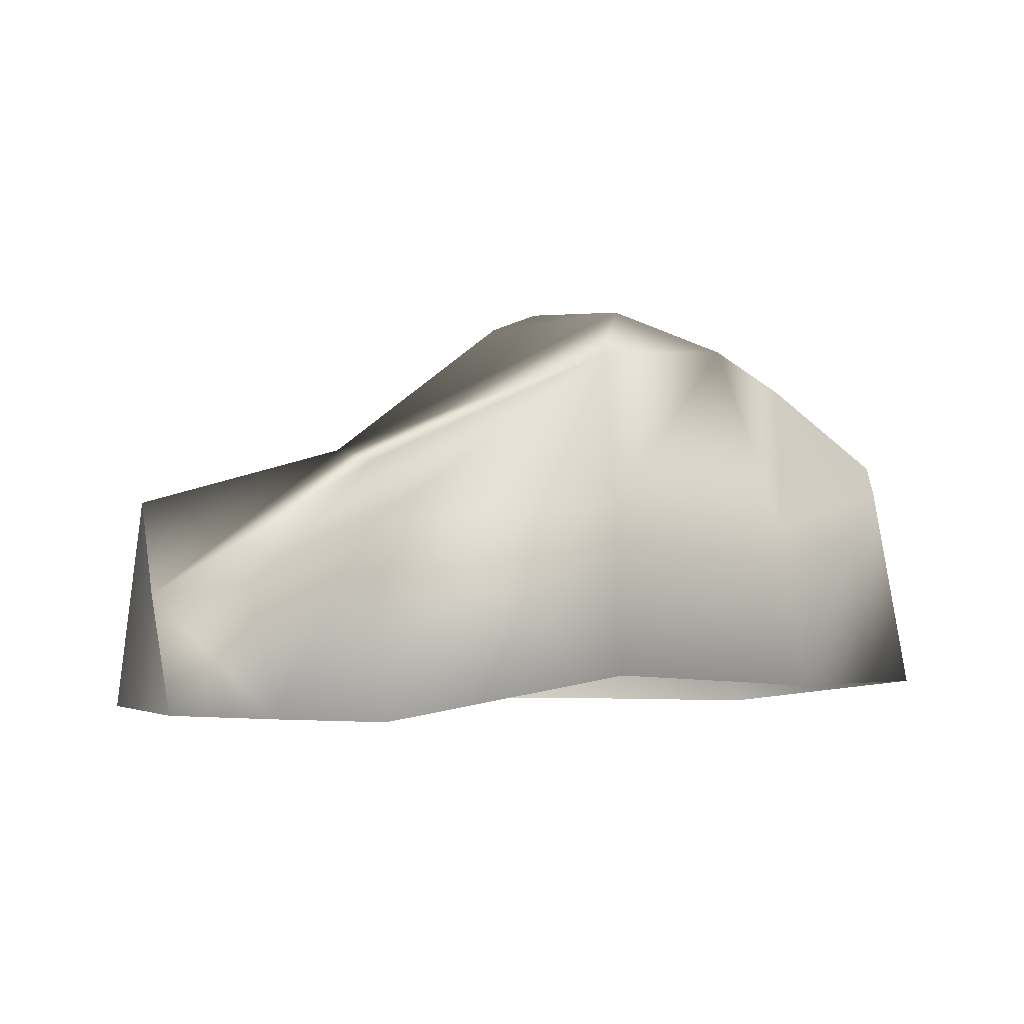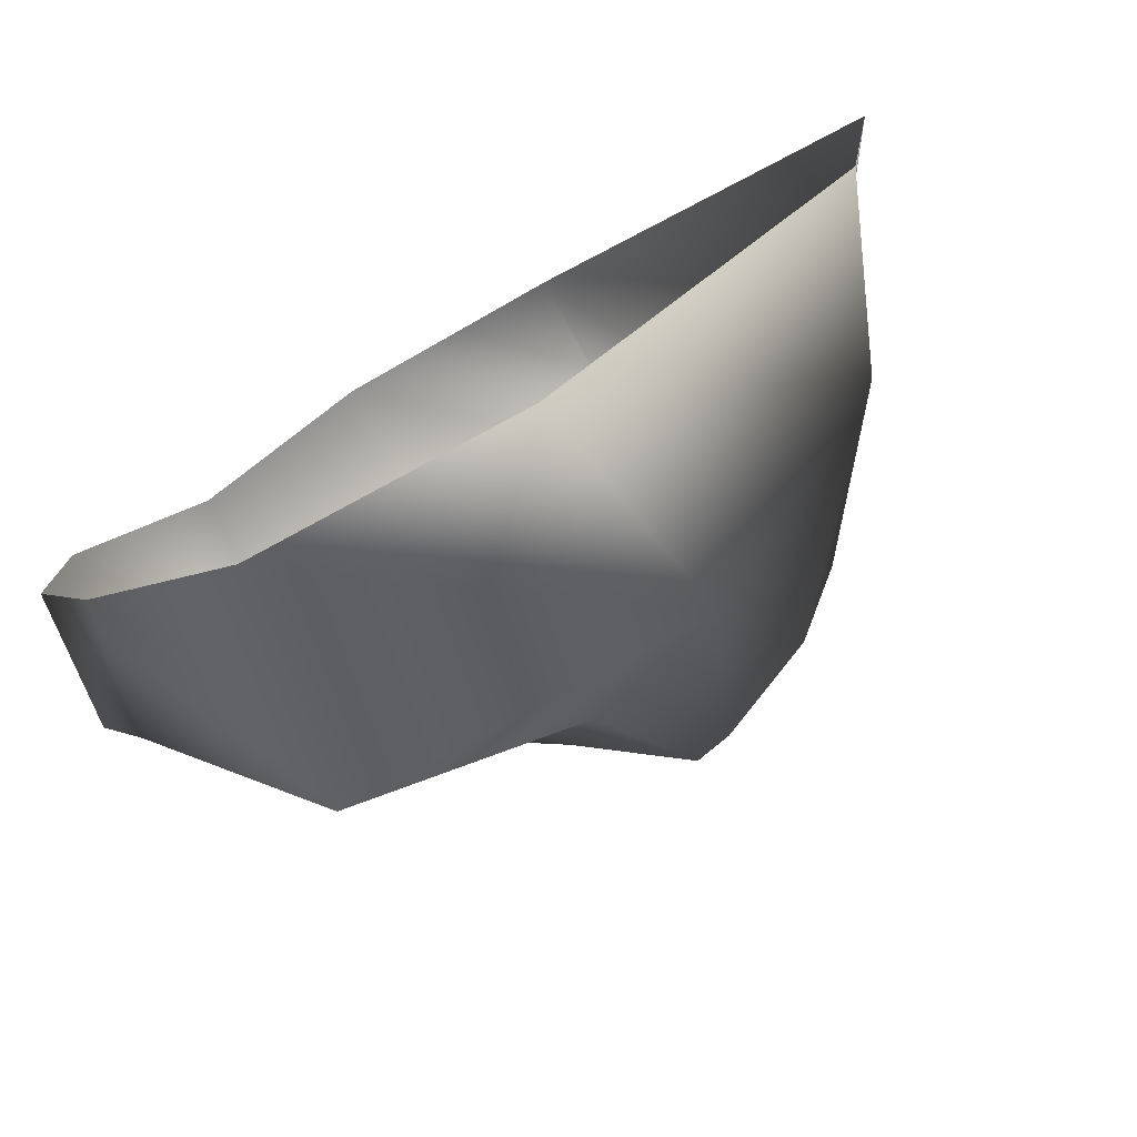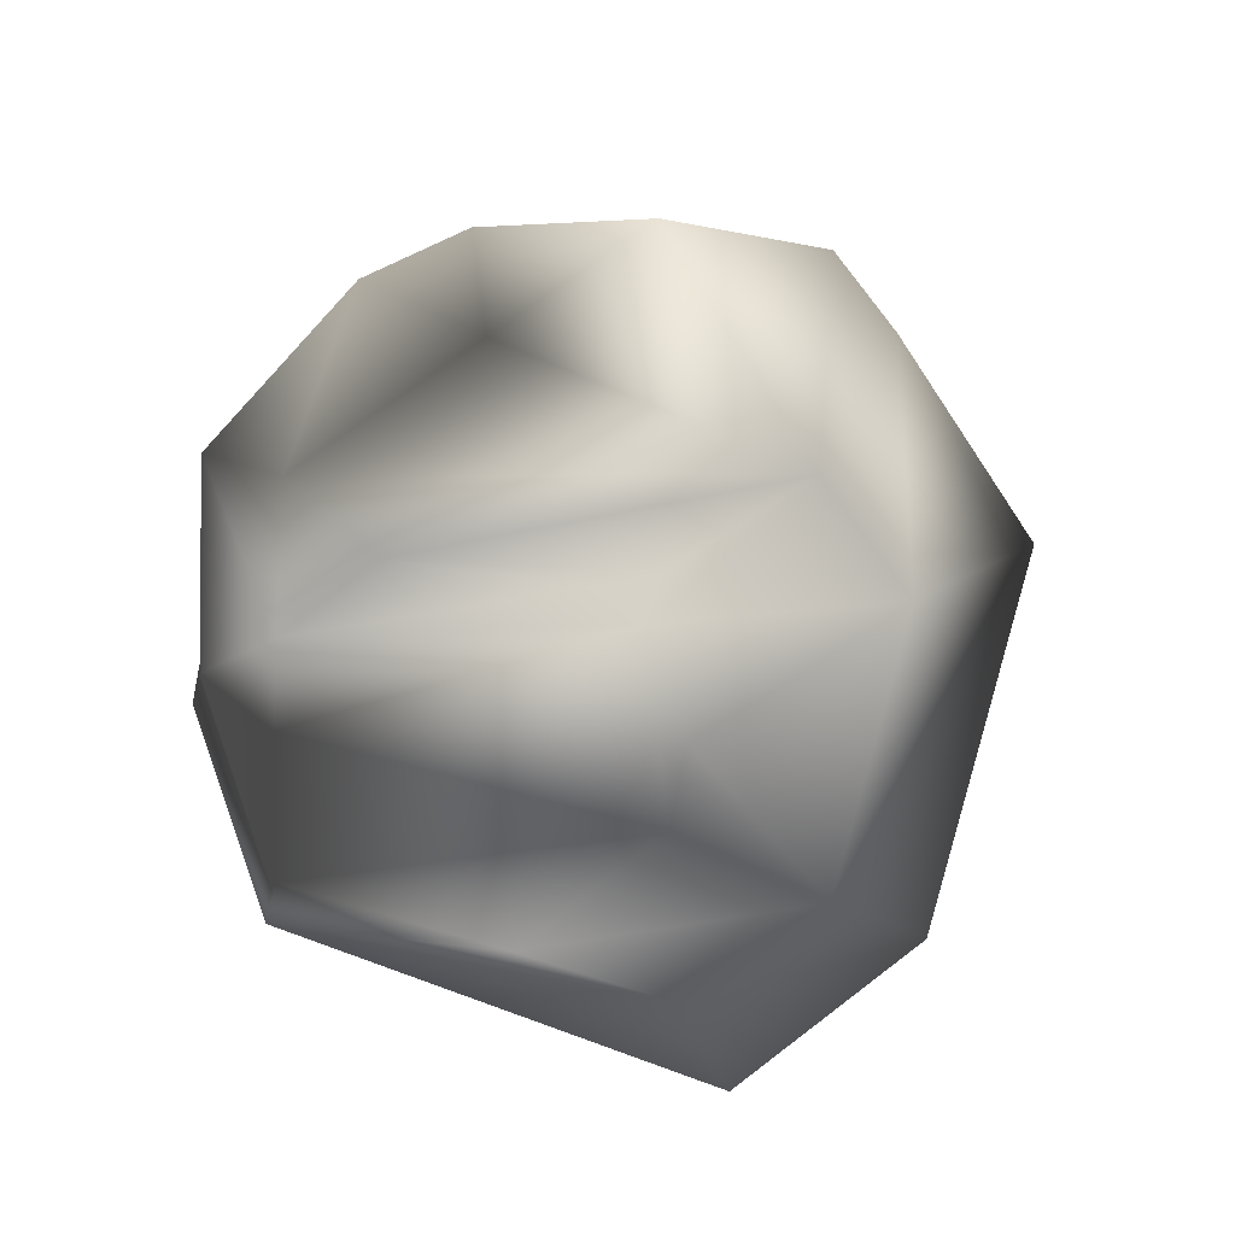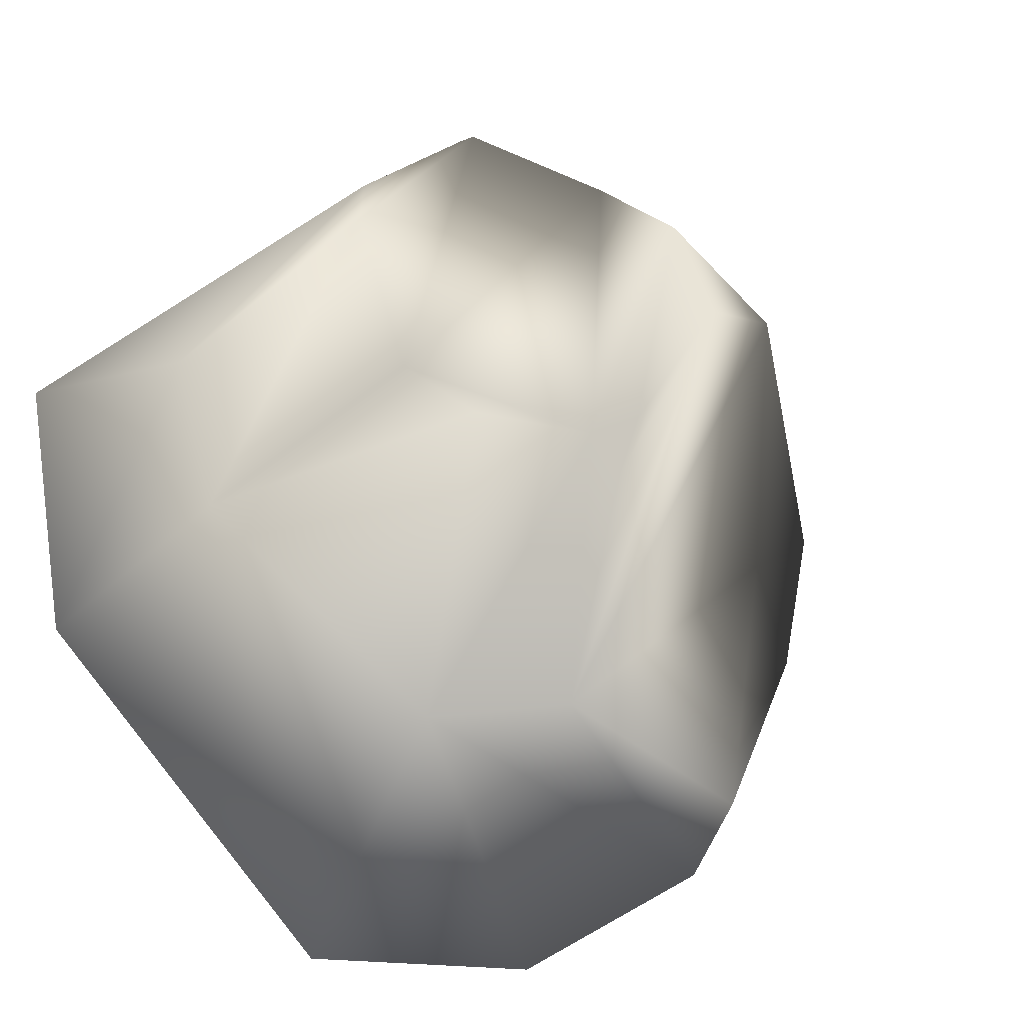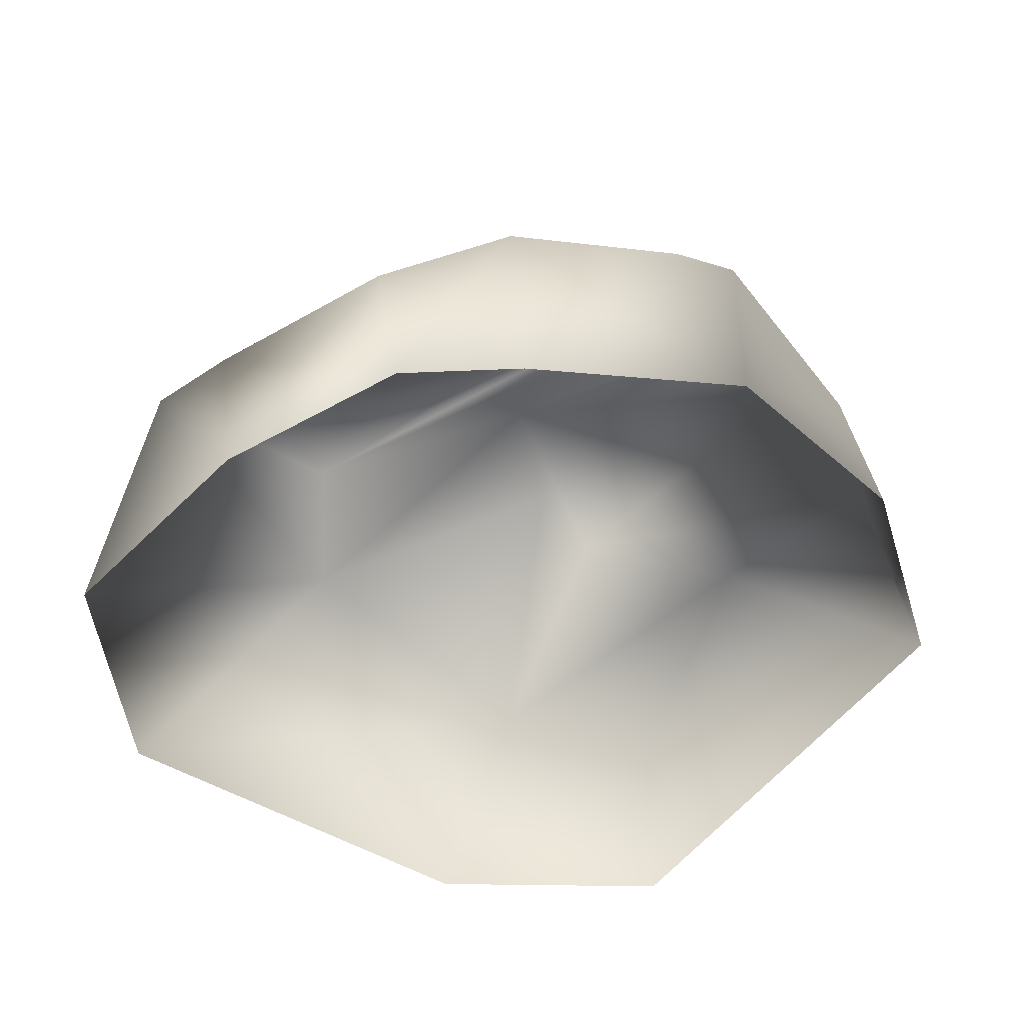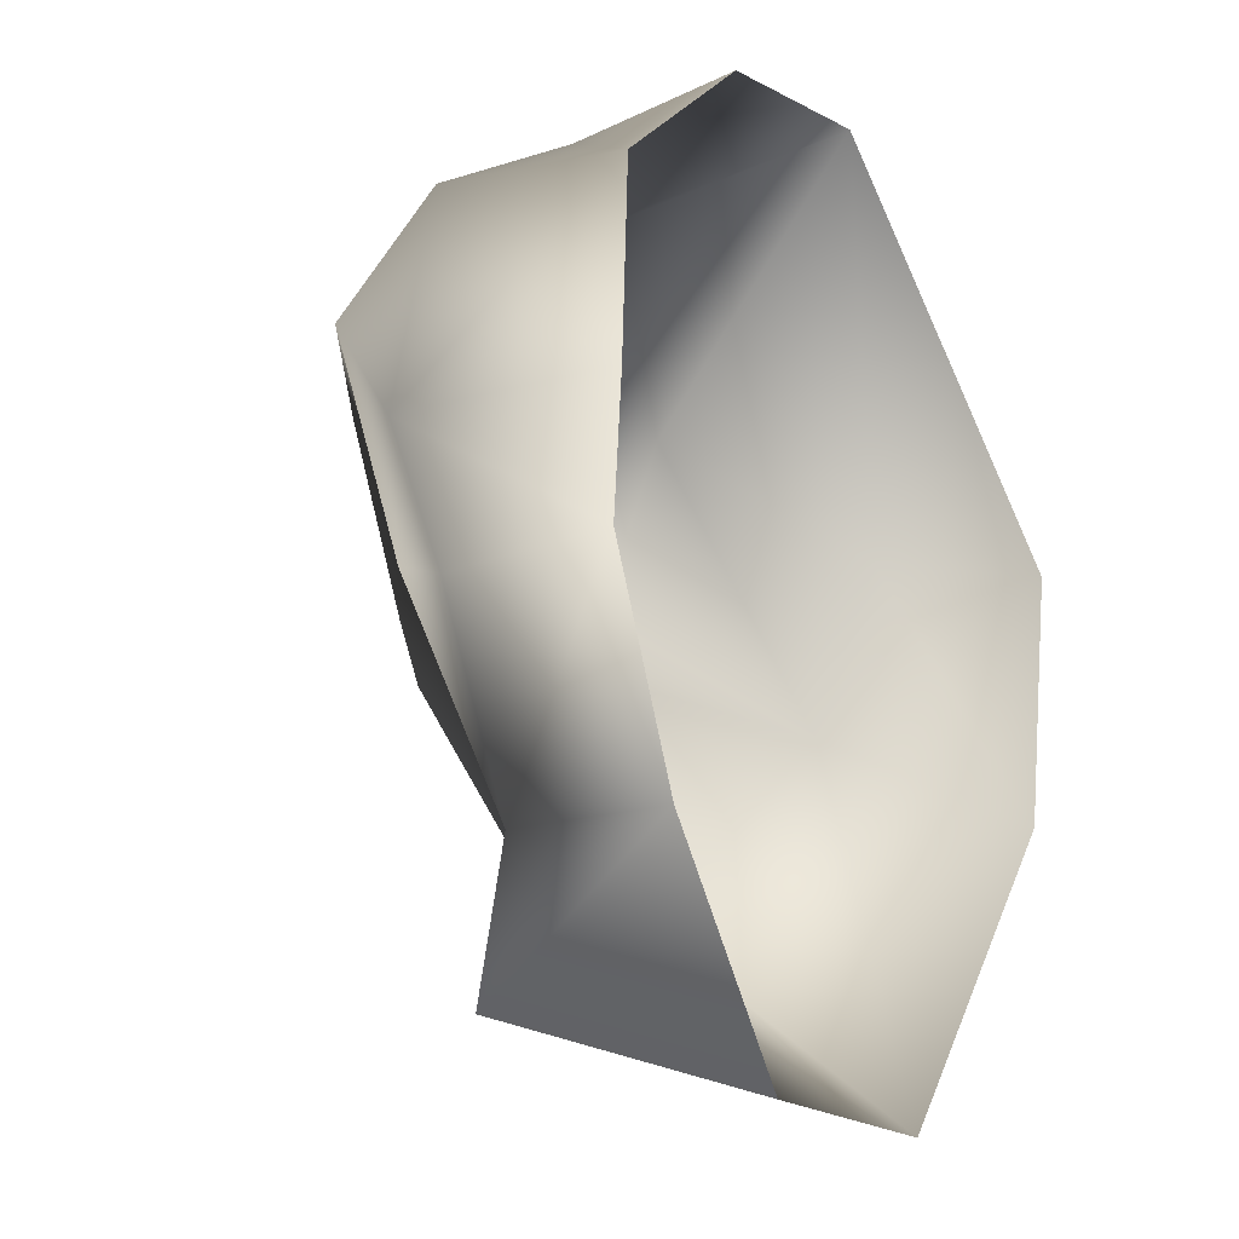
<metadata>
{"format":"obj","ext":"obj","renderer":"f3d","projection":"perspective","resolution":1024,"background":"white","views":[{"elev":-3.2,"azim":-63.7,"up":"+Y"},{"elev":-75.5,"azim":28.8,"up":"+Z"},{"elev":78.9,"azim":61.8,"up":"+Y"},{"elev":-20.2,"azim":146.1,"up":"+Z"},{"elev":-44.0,"azim":-81.7,"up":"+Y"},{"elev":-13.3,"azim":-62.1,"up":"+Z"}]}
</metadata>
<code>
g rock_13
v 0.1011 0.1326 0.3617
v 0.1016 -0.02592 0.3891
v -0.08186 -0.02668 0.3617
v -0.07212 0.09718 0.3391
v -0.2121 -0.01765 0.2629
v 0.01595 0.215 0.3048
v 0.103 0.1551 0.3553
v 0.2104 0.2273 0.09486
v 0.08434 0.2932 0.04694
v 0.2297 0.1901 0.2288
v -0.03646 0.2447 0.2727
v -0.2204 0.1099 0.2617
v -0.2913 0.09612 0.09307
v -0.2862 -0.05266 0.1026
v -0.2942 -0.0517 0.008333
v -0.1401 0.2347 0.2166
v -0.3017 0.05315 -0.00809
v -0.1869 0.1535 0.03343
v 0.02863 0.1837 -0.1282
v -0.2404 0.04575 -0.1437
v -0.2262 -0.0534 -0.1352
v -0.1301 0.1292 -0.2333
v -0.08996 -0.05121 -0.2876
v 0.1394 0.1528 -0.1488
v 0.1186 -0.05226 -0.2985
v -0.04326 0.2825 0.1847
v 0.04643 0.2991 0.06555
v 0.05831 0.2903 0.01892
v 0.3008 0.09556 0.005292
v 0.3557 -0.05185 -0.06393
v 0.1663 0.2589 0.05739
v 0.3115 0.05199 0.1374
v 0.3863 -0.05302 0.1303
v 0.1016 -0.02592 0.3891
v 0.103 0.1551 0.3553
v 0.1011 0.1326 0.3617
g rock_13_0
f 3 2 1
f 4 3 1
f 5 3 4
f 6 4 1
f 1 7 6
f 8 6 7
f 6 8 9
f 10 8 7
f 6 11 4
f 11 6 9
f 12 5 4
f 12 4 11
f 12 13 5
f 13 14 5
f 15 14 13
f 16 12 11
f 13 12 16
f 17 15 13
f 13 18 17
f 18 13 16
f 19 18 16
f 17 20 15
f 18 20 17
f 18 19 20
f 20 21 15
f 21 20 22
f 19 22 20
f 23 21 22
f 23 22 24
f 24 22 19
f 25 23 24
f 11 26 16
f 26 19 16
f 26 11 27
f 11 9 27
f 9 24 19
f 28 19 26
f 27 28 26
f 28 27 9
f 28 9 19
f 24 29 25
f 29 30 25
f 24 9 31
f 29 24 31
f 8 31 9
f 8 29 31
f 29 8 10
f 30 29 32
f 32 29 10
f 33 30 32
f 33 32 34
f 32 10 34
f 10 35 34
f 35 36 34

</code>
